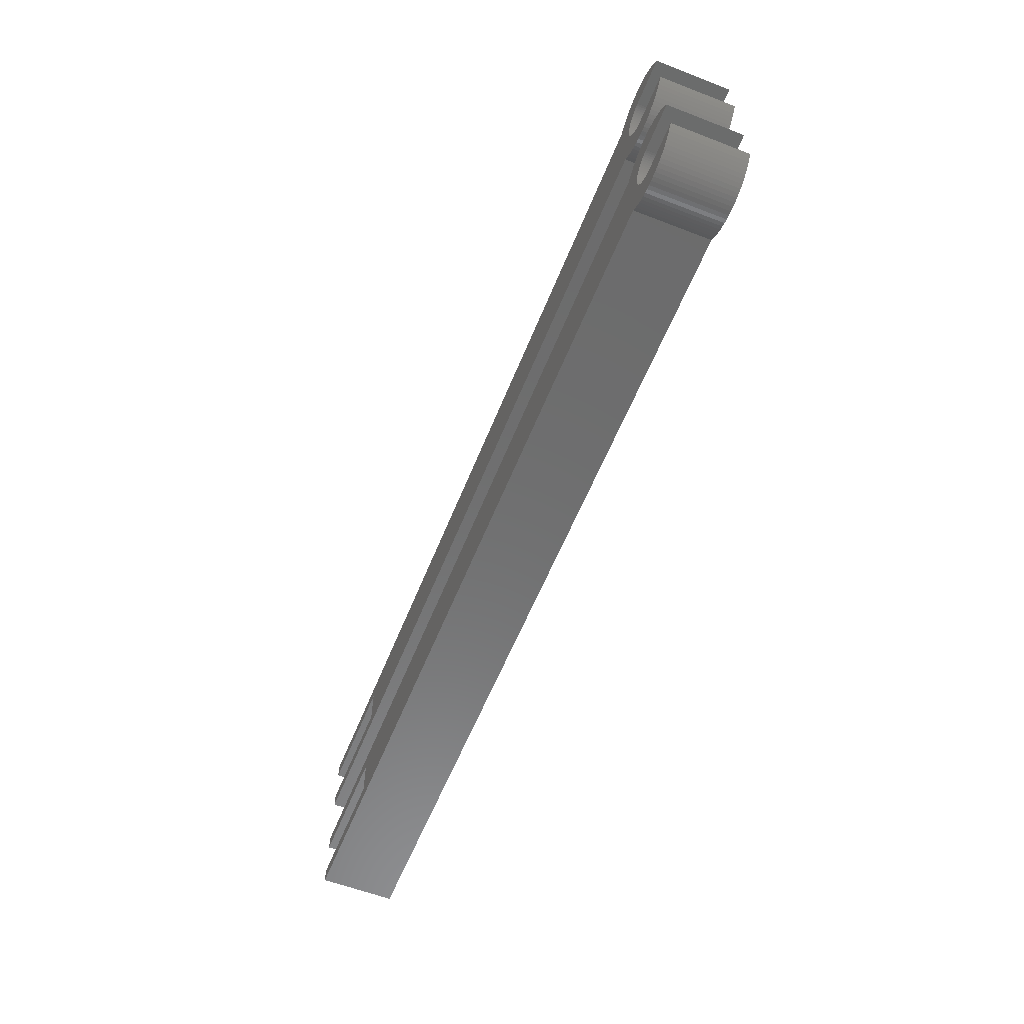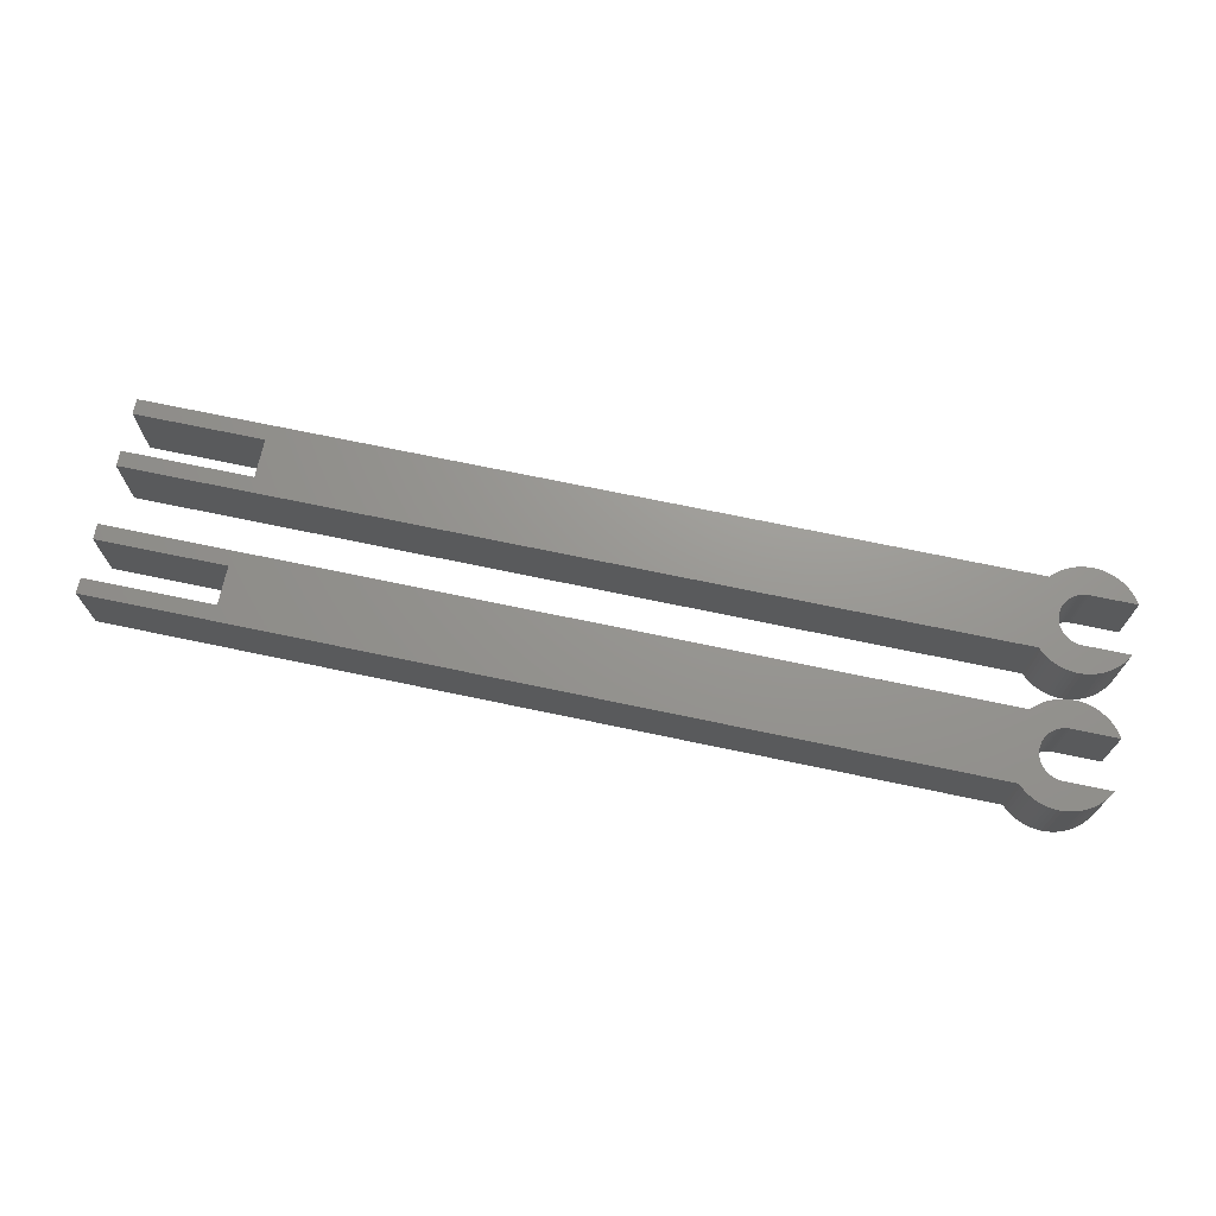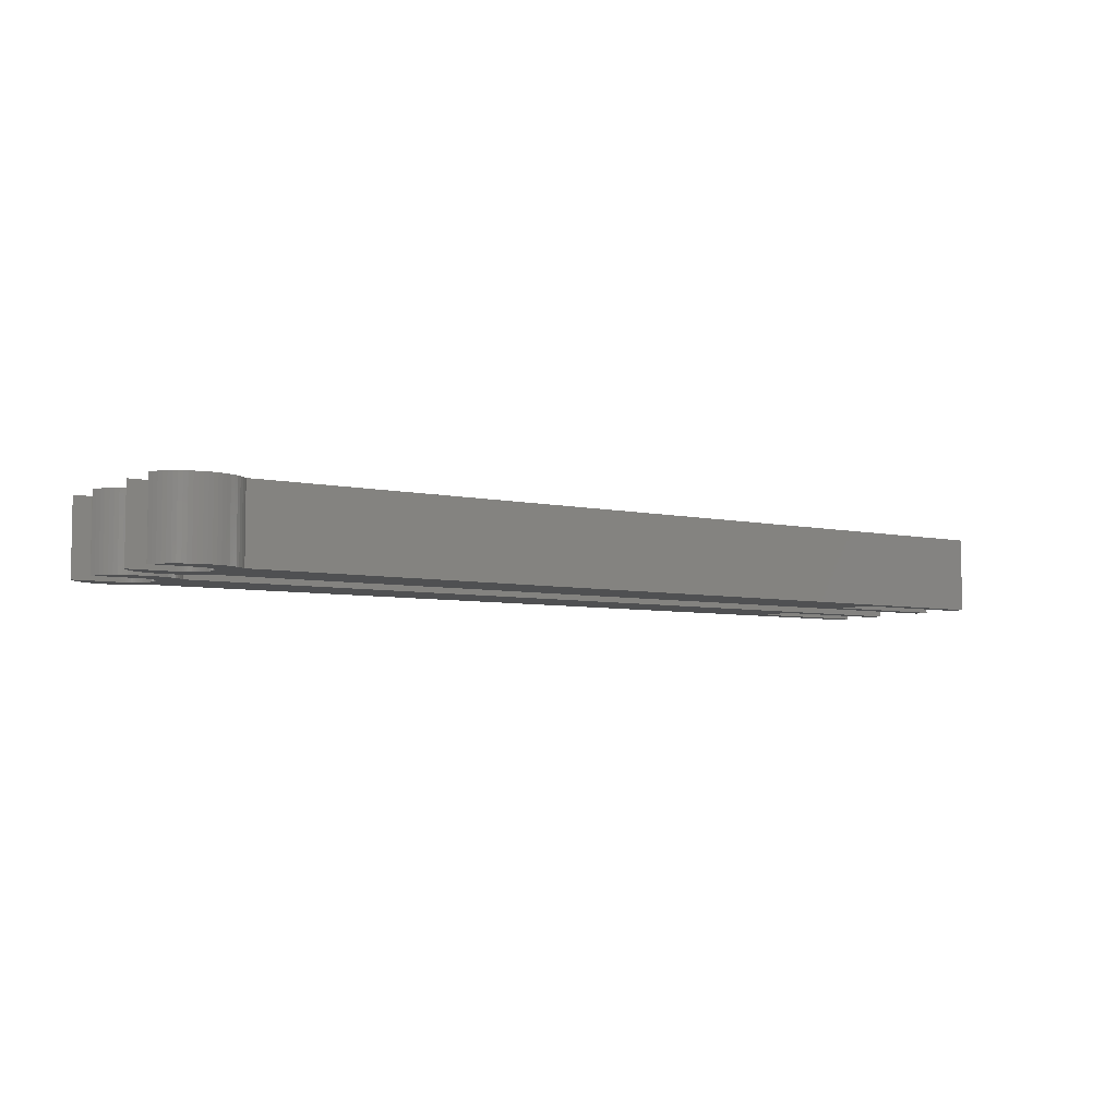
<metadata>
{"format":"stl","ext":"stl","renderer":"f3d","projection":"perspective","resolution":1024,"background":"white","views":[{"elev":-58.6,"azim":68.3,"up":"+Y"},{"elev":70.5,"azim":11.9,"up":"+Z"},{"elev":-5.7,"azim":145.5,"up":"+Z"}]}
</metadata>
<code>
# stl→obj: 386 verts, 776 faces
v 0 10.5 0
v 0 13.5 15
v 0 13.5 0
v 0 10.5 15
v 175 2 0
v 183.8 1.932 0
v 183.3 1.216 0
v 182.8 0.5385 0
v 182.3 -0.09547 0
v 181.7 -0.6814 0
v 181 -1.215 0
v 180.4 -1.693 0
v 179.6 -2.112 0
v 178.9 -2.469 0
v 178.1 -2.761 0
v 177.3 -2.986 0
v 176.5 -3.143 0
v 175.6 -3.23 0
v 183.8 2 0
v 174.9 2.001 0
v 175 2.003 0
v 174.8 -3.248 0
v 174.5 2.026 0
v 174 -3.195 0
v 174.1 2.084 0
v 173.1 -3.073 0
v 173.7 2.175 0
v 172.3 -2.882 0
v 173.3 2.298 0
v 171.5 -2.623 0
v 173 2.452 0
v 170.7 -2.298 0
v 172.6 2.636 0
v 170 -1.91 0
v 172.3 2.85 0
v 169.3 -1.461 0
v 172 3.09 0
v 168.6 -0.9551 0
v 171.7 3.356 0
v 168 -0.3947 0
v 167.6 0 0
v 171.4 3.646 0
v 171.2 3.958 0
v 170.9 4.289 0
v 170.7 4.638 0
v 170.6 5.001 0
v 170.5 5.377 0
v 175 11.5 0
v 174.9 11.5 0
v 183.8 11.57 0
v 183.8 11.5 0
v 183.3 12.28 0
v 182.8 12.96 0
v 182.3 13.6 0
v 181.7 14.18 0
v 181 14.72 0
v 180.4 15.19 0
v 179.6 15.61 0
v 178.9 15.97 0
v 178.1 16.26 0
v 177.3 16.49 0
v 176.5 16.64 0
v 175.6 16.73 0
v 174.8 16.75 0
v 174.5 11.47 0
v 174 16.7 0
v 174.1 11.42 0
v 173.1 16.57 0
v 173.7 11.32 0
v 172.3 16.38 0
v 173.3 11.2 0
v 171.5 16.12 0
v 173 11.05 0
v 170.7 15.8 0
v 172.6 10.86 0
v 170 15.41 0
v 172.3 10.65 0
v 169.3 14.96 0
v 172 10.41 0
v 168.6 14.46 0
v 171.7 10.14 0
v 167.6 13.5 0
v 171.4 9.854 0
v 171.2 9.542 0
v 170.9 9.211 0
v 170.7 8.862 0
v 170.6 8.499 0
v 170.5 8.123 0
v 170.4 7.738 0
v 170.3 7.345 0
v 170.3 6.949 0
v 170.4 5.762 0
v 170.3 6.155 0
v 170.3 6.551 0
v 168 13.89 0
v 25 3 0
v 0 0 0
v 0 3 0
v 25 10.5 0
v 175 11.5 15
v 183.8 11.57 15
v 183.3 12.28 15
v 182.8 12.96 15
v 182.3 13.6 15
v 181.7 14.18 15
v 181 14.72 15
v 180.4 15.19 15
v 179.6 15.61 15
v 178.9 15.97 15
v 178.1 16.26 15
v 177.3 16.49 15
v 176.5 16.64 15
v 175.6 16.73 15
v 183.8 11.5 15
v 174.9 11.5 15
v 174.8 16.75 15
v 174.5 11.47 15
v 174 16.7 15
v 174.1 11.42 15
v 173.1 16.57 15
v 173.7 11.32 15
v 172.3 16.38 15
v 173.3 11.2 15
v 171.5 16.12 15
v 173 11.05 15
v 170.7 15.8 15
v 172.6 10.86 15
v 170 15.41 15
v 172.3 10.65 15
v 169.3 14.96 15
v 172 10.41 15
v 168.6 14.46 15
v 171.7 10.14 15
v 168 13.89 15
v 167.6 13.5 15
v 171.4 9.854 15
v 171.2 9.542 15
v 170.9 9.211 15
v 170.7 8.862 15
v 170.6 8.499 15
v 170.5 8.123 15
v 175 2.003 15
v 174.9 2.001 15
v 175 2 15
v 183.8 1.932 15
v 183.8 2 15
v 183.3 1.216 15
v 182.8 0.5385 15
v 182.3 -0.09547 15
v 181.7 -0.6814 15
v 181 -1.215 15
v 180.4 -1.693 15
v 179.6 -2.112 15
v 178.9 -2.469 15
v 178.1 -2.761 15
v 177.3 -2.986 15
v 176.5 -3.143 15
v 175.6 -3.23 15
v 174.8 -3.248 15
v 174.5 2.026 15
v 174 -3.195 15
v 174.1 2.084 15
v 173.1 -3.073 15
v 173.7 2.175 15
v 172.3 -2.882 15
v 173.3 2.298 15
v 171.5 -2.623 15
v 173 2.452 15
v 170.7 -2.298 15
v 172.6 2.636 15
v 170 -1.91 15
v 172.3 2.85 15
v 169.3 -1.461 15
v 172 3.09 15
v 168.6 -0.9551 15
v 171.7 3.356 15
v 167.6 0 15
v 171.4 3.646 15
v 171.2 3.958 15
v 170.9 4.289 15
v 170.7 4.638 15
v 170.6 5.001 15
v 170.5 5.377 15
v 170.4 5.762 15
v 170.3 6.155 15
v 170.3 6.551 15
v 170.4 7.738 15
v 170.3 7.345 15
v 170.3 6.949 15
v 168 -0.3947 15
v 25 10.5 15
v 25 3 15
v 0 0 15
v 0 3 15
v 0 35.5 0
v 0 38.5 15
v 0 38.5 0
v 0 35.5 15
v 175 27 0
v 183.8 26.93 0
v 183.3 26.22 0
v 182.8 25.54 0
v 182.3 24.9 0
v 181.7 24.32 0
v 181 23.78 0
v 180.4 23.31 0
v 179.6 22.89 0
v 178.9 22.53 0
v 178.1 22.24 0
v 177.3 22.01 0
v 176.5 21.86 0
v 175.6 21.77 0
v 183.8 27 0
v 174.9 27 0
v 174.8 21.75 0
v 174.5 27.03 0
v 174 21.8 0
v 174.1 27.08 0
v 173.1 21.93 0
v 173.7 27.18 0
v 172.3 22.12 0
v 173.3 27.3 0
v 171.5 22.38 0
v 173 27.45 0
v 170.7 22.7 0
v 172.6 27.64 0
v 170 23.09 0
v 172.3 27.85 0
v 169.3 23.54 0
v 172 28.09 0
v 168.6 24.04 0
v 171.7 28.36 0
v 168 24.61 0
v 167.6 25 0
v 171.4 28.65 0
v 171.2 28.96 0
v 170.9 29.29 0
v 170.7 29.64 0
v 170.6 30 0
v 170.5 30.38 0
v 175 36.5 0
v 174.9 36.5 0
v 183.8 36.57 0
v 183.8 36.5 0
v 183.3 37.28 0
v 182.8 37.96 0
v 182.3 38.6 0
v 181.7 39.18 0
v 181 39.72 0
v 180.4 40.19 0
v 179.6 40.61 0
v 178.9 40.97 0
v 178.1 41.26 0
v 177.3 41.49 0
v 176.5 41.64 0
v 175.6 41.73 0
v 174.8 41.75 0
v 174.5 36.47 0
v 174 41.7 0
v 174.1 36.42 0
v 173.1 41.57 0
v 173.7 36.33 0
v 172.3 41.38 0
v 173.3 36.2 0
v 171.5 41.12 0
v 173 36.05 0
v 170.7 40.8 0
v 172.6 35.86 0
v 170 40.41 0
v 172.3 35.65 0
v 169.3 39.96 0
v 172 35.41 0
v 168.6 39.46 0
v 171.7 35.14 0
v 167.6 38.5 0
v 171.4 34.85 0
v 171.2 34.54 0
v 170.9 34.21 0
v 170.7 33.86 0
v 170.6 33.5 0
v 170.5 33.12 0
v 170.4 32.74 0
v 170.3 32.35 0
v 170.3 31.95 0
v 170.4 30.76 0
v 170.3 31.15 0
v 170.3 31.55 0
v 168 38.89 0
v 25 28 0
v 0 25 0
v 0 28 0
v 25 35.5 0
v 175 36.5 15
v 183.8 36.57 15
v 183.3 37.28 15
v 182.8 37.96 15
v 182.3 38.6 15
v 181.7 39.18 15
v 181 39.72 15
v 180.4 40.19 15
v 179.6 40.61 15
v 178.9 40.97 15
v 178.1 41.26 15
v 177.3 41.49 15
v 176.5 41.64 15
v 175.6 41.73 15
v 183.8 36.5 15
v 174.9 36.5 15
v 174.8 41.75 15
v 174.5 36.47 15
v 174 41.7 15
v 174.1 36.42 15
v 173.1 41.57 15
v 173.7 36.33 15
v 172.3 41.38 15
v 173.3 36.2 15
v 171.5 41.12 15
v 173 36.05 15
v 170.7 40.8 15
v 172.6 35.86 15
v 170 40.41 15
v 172.3 35.65 15
v 169.3 39.96 15
v 172 35.41 15
v 168.6 39.46 15
v 171.7 35.14 15
v 168 38.89 15
v 167.6 38.5 15
v 171.4 34.85 15
v 171.2 34.54 15
v 170.9 34.21 15
v 170.7 33.86 15
v 170.6 33.5 15
v 170.5 33.12 15
v 175 27 15
v 174.9 27 15
v 183.8 26.93 15
v 183.8 27 15
v 183.3 26.22 15
v 182.8 25.54 15
v 182.3 24.9 15
v 181.7 24.32 15
v 181 23.78 15
v 180.4 23.31 15
v 179.6 22.89 15
v 178.9 22.53 15
v 178.1 22.24 15
v 177.3 22.01 15
v 176.5 21.86 15
v 175.6 21.77 15
v 174.8 21.75 15
v 174.5 27.03 15
v 174 21.8 15
v 174.1 27.08 15
v 173.1 21.93 15
v 173.7 27.18 15
v 172.3 22.12 15
v 173.3 27.3 15
v 171.5 22.38 15
v 173 27.45 15
v 170.7 22.7 15
v 172.6 27.64 15
v 170 23.09 15
v 172.3 27.85 15
v 169.3 23.54 15
v 172 28.09 15
v 168.6 24.04 15
v 171.7 28.36 15
v 167.6 25 15
v 171.4 28.65 15
v 171.2 28.96 15
v 170.9 29.29 15
v 170.7 29.64 15
v 170.6 30 15
v 170.5 30.38 15
v 170.4 30.76 15
v 170.3 31.15 15
v 170.3 31.55 15
v 170.4 32.74 15
v 170.3 32.35 15
v 170.3 31.95 15
v 168 24.61 15
v 25 35.5 15
v 25 28 15
v 0 25 15
v 0 28 15
f 1 2 3
f 2 1 4
f 5 6 7
f 5 7 8
f 5 8 9
f 5 9 10
f 5 10 11
f 5 11 12
f 5 12 13
f 5 13 14
f 5 14 15
f 5 15 16
f 5 16 17
f 5 17 18
f 6 5 19
f 5 20 21
f 22 5 18
f 5 22 20
f 22 23 20
f 24 23 22
f 23 24 25
f 26 25 24
f 25 26 27
f 28 27 26
f 27 28 29
f 30 29 28
f 29 30 31
f 32 31 30
f 31 32 33
f 34 33 32
f 33 34 35
f 36 35 34
f 35 36 37
f 38 37 36
f 37 38 39
f 40 39 38
f 41 39 40
f 39 41 42
f 42 41 43
f 43 41 44
f 44 41 45
f 46 41 47
f 45 41 46
f 48 49 48
f 48 50 51
f 50 48 52
f 52 48 53
f 53 48 54
f 54 48 55
f 55 48 56
f 56 48 57
f 57 48 58
f 58 48 59
f 59 48 60
f 60 48 61
f 61 48 62
f 62 48 63
f 64 48 49
f 48 64 63
f 65 64 49
f 66 65 67
f 65 66 64
f 68 67 69
f 70 69 71
f 67 68 66
f 72 71 73
f 74 73 75
f 69 70 68
f 76 75 77
f 78 77 79
f 80 79 81
f 71 72 70
f 82 81 83
f 82 83 84
f 82 84 85
f 82 85 86
f 73 74 72
f 82 86 87
f 82 87 88
f 82 88 89
f 82 89 90
f 82 90 91
f 75 76 74
f 47 41 92
f 92 41 93
f 77 78 76
f 93 41 94
f 79 80 78
f 94 41 91
f 82 91 41
f 81 82 95
f 81 95 80
f 41 96 82
f 97 96 41
f 96 97 98
f 99 82 96
f 3 99 1
f 99 3 82
f 100 101 102
f 100 102 103
f 100 103 104
f 100 104 105
f 100 105 106
f 100 106 107
f 100 107 108
f 100 108 109
f 100 109 110
f 100 110 111
f 100 111 112
f 100 112 113
f 101 100 114
f 100 115 100
f 116 100 113
f 100 116 115
f 116 117 115
f 118 117 116
f 117 118 119
f 120 119 118
f 119 120 121
f 122 121 120
f 121 122 123
f 124 123 122
f 123 124 125
f 126 125 124
f 125 126 127
f 128 127 126
f 127 128 129
f 130 129 128
f 129 130 131
f 132 131 130
f 131 132 133
f 134 133 132
f 135 133 134
f 133 135 136
f 136 135 137
f 137 135 138
f 138 135 139
f 140 135 141
f 139 135 140
f 142 143 144
f 144 145 146
f 145 144 147
f 147 144 148
f 148 144 149
f 149 144 150
f 150 144 151
f 151 144 152
f 152 144 153
f 153 144 154
f 154 144 155
f 155 144 156
f 156 144 157
f 157 144 158
f 159 144 143
f 144 159 158
f 160 159 143
f 161 160 162
f 160 161 159
f 163 162 164
f 165 164 166
f 162 163 161
f 167 166 168
f 169 168 170
f 164 165 163
f 171 170 172
f 173 172 174
f 175 174 176
f 166 167 165
f 177 176 178
f 177 178 179
f 177 179 180
f 177 180 181
f 168 169 167
f 177 181 182
f 177 182 183
f 177 183 184
f 177 184 185
f 177 185 186
f 170 171 169
f 141 135 187
f 187 135 188
f 172 173 171
f 188 135 189
f 174 175 173
f 189 135 186
f 177 186 135
f 176 177 190
f 176 190 175
f 135 191 177
f 2 191 135
f 191 2 4
f 192 177 191
f 193 192 194
f 192 193 177
f 82 2 135
f 2 82 3
f 1 191 4
f 191 1 99
f 97 194 98
f 194 97 193
f 96 194 192
f 194 96 98
f 97 177 193
f 177 97 41
f 96 191 99
f 191 96 192
f 148 7 147
f 7 148 8
f 74 128 126
f 128 74 76
f 40 177 41
f 177 40 190
f 26 161 163
f 161 26 24
f 22 158 159
f 158 22 18
f 10 149 150
f 149 10 9
f 15 154 155
f 154 15 14
f 145 19 146
f 19 145 6
f 54 105 104
f 105 54 55
f 72 126 124
f 126 72 74
f 80 134 132
f 134 80 95
f 36 171 173
f 171 36 34
f 40 175 190
f 175 40 38
f 17 156 157
f 156 17 16
f 18 157 158
f 157 18 17
f 11 150 151
f 150 11 10
f 149 8 148
f 8 149 9
f 147 6 145
f 6 147 7
f 59 110 109
f 110 59 60
f 63 116 113
f 116 63 64
f 66 120 118
f 120 66 68
f 64 118 116
f 118 64 66
f 68 122 120
f 122 68 70
f 28 163 165
f 163 28 26
f 32 167 169
f 167 32 30
f 24 159 161
f 159 24 22
f 34 169 171
f 169 34 32
f 38 173 175
f 173 38 36
f 16 155 156
f 155 16 15
f 14 153 154
f 153 14 13
f 103 54 104
f 54 103 53
f 114 50 101
f 50 114 51
f 102 53 103
f 53 102 52
f 58 109 108
f 109 58 59
f 57 108 107
f 108 57 58
f 55 106 105
f 106 55 56
f 61 112 111
f 112 61 62
f 60 111 110
f 111 60 61
f 62 113 112
f 113 62 63
f 70 124 122
f 124 70 72
f 78 132 130
f 132 78 80
f 82 134 95
f 134 82 135
f 30 165 167
f 165 30 28
f 12 151 152
f 151 12 11
f 13 152 153
f 152 13 12
f 101 52 102
f 52 101 50
f 56 107 106
f 107 56 57
f 76 130 128
f 130 76 78
f 65 115 117
f 115 65 49
f 137 83 136
f 83 137 84
f 141 87 140
f 87 141 88
f 75 125 127
f 125 75 73
f 181 46 182
f 46 181 45
f 176 42 178
f 42 176 39
f 179 44 180
f 44 179 43
f 27 166 164
f 166 27 29
f 20 160 143
f 160 20 23
f 31 170 168
f 170 31 33
f 35 174 172
f 174 35 37
f 189 90 188
f 90 189 91
f 71 121 123
f 121 71 69
f 73 123 125
f 123 73 71
f 79 129 131
f 129 79 77
f 81 131 133
f 131 81 79
f 77 127 129
f 127 77 75
f 139 85 138
f 85 139 86
f 138 84 137
f 84 138 85
f 140 86 139
f 86 140 87
f 186 91 189
f 91 186 94
f 184 93 185
f 93 184 92
f 182 47 183
f 47 182 46
f 180 45 181
f 45 180 44
f 37 176 174
f 176 37 39
f 178 43 179
f 43 178 42
f 25 164 162
f 164 25 27
f 21 143 142
f 143 21 20
f 29 168 166
f 168 29 31
f 33 172 170
f 172 33 35
f 69 119 121
f 119 69 67
f 67 117 119
f 117 67 65
f 136 81 133
f 81 136 83
f 188 89 187
f 89 188 90
f 187 88 141
f 88 187 89
f 185 94 186
f 94 185 93
f 49 100 115
f 100 49 48
f 183 92 184
f 92 183 47
f 23 162 160
f 162 23 25
f 144 21 142
f 21 144 5
f 100 48 100
f 48 100 48
f 48 114 100
f 114 48 51
f 19 144 146
f 144 19 5
f 195 196 197
f 196 195 198
f 199 200 201
f 199 201 202
f 199 202 203
f 199 203 204
f 199 204 205
f 199 205 206
f 199 206 207
f 199 207 208
f 199 208 209
f 199 209 210
f 199 210 211
f 199 211 212
f 200 199 213
f 199 214 199
f 215 199 212
f 199 215 214
f 215 216 214
f 217 216 215
f 216 217 218
f 219 218 217
f 218 219 220
f 221 220 219
f 220 221 222
f 223 222 221
f 222 223 224
f 225 224 223
f 224 225 226
f 227 226 225
f 226 227 228
f 229 228 227
f 228 229 230
f 231 230 229
f 230 231 232
f 233 232 231
f 234 232 233
f 232 234 235
f 235 234 236
f 236 234 237
f 237 234 238
f 239 234 240
f 238 234 239
f 241 242 241
f 241 243 244
f 243 241 245
f 245 241 246
f 246 241 247
f 247 241 248
f 248 241 249
f 249 241 250
f 250 241 251
f 251 241 252
f 252 241 253
f 253 241 254
f 254 241 255
f 255 241 256
f 257 241 242
f 241 257 256
f 258 257 242
f 259 258 260
f 258 259 257
f 261 260 262
f 263 262 264
f 260 261 259
f 265 264 266
f 267 266 268
f 262 263 261
f 269 268 270
f 271 270 272
f 273 272 274
f 264 265 263
f 275 274 276
f 275 276 277
f 275 277 278
f 275 278 279
f 266 267 265
f 275 279 280
f 275 280 281
f 275 281 282
f 275 282 283
f 275 283 284
f 268 269 267
f 240 234 285
f 285 234 286
f 270 271 269
f 286 234 287
f 272 273 271
f 287 234 284
f 275 284 234
f 274 275 288
f 274 288 273
f 234 289 275
f 290 289 234
f 289 290 291
f 292 275 289
f 197 292 195
f 292 197 275
f 293 294 295
f 293 295 296
f 293 296 297
f 293 297 298
f 293 298 299
f 293 299 300
f 293 300 301
f 293 301 302
f 293 302 303
f 293 303 304
f 293 304 305
f 293 305 306
f 294 293 307
f 293 308 293
f 309 293 306
f 293 309 308
f 309 310 308
f 311 310 309
f 310 311 312
f 313 312 311
f 312 313 314
f 315 314 313
f 314 315 316
f 317 316 315
f 316 317 318
f 319 318 317
f 318 319 320
f 321 320 319
f 320 321 322
f 323 322 321
f 322 323 324
f 325 324 323
f 324 325 326
f 327 326 325
f 328 326 327
f 326 328 329
f 329 328 330
f 330 328 331
f 331 328 332
f 333 328 334
f 332 328 333
f 335 336 335
f 335 337 338
f 337 335 339
f 339 335 340
f 340 335 341
f 341 335 342
f 342 335 343
f 343 335 344
f 344 335 345
f 345 335 346
f 346 335 347
f 347 335 348
f 348 335 349
f 349 335 350
f 351 335 336
f 335 351 350
f 352 351 336
f 353 352 354
f 352 353 351
f 355 354 356
f 357 356 358
f 354 355 353
f 359 358 360
f 361 360 362
f 356 357 355
f 363 362 364
f 365 364 366
f 367 366 368
f 358 359 357
f 369 368 370
f 369 370 371
f 369 371 372
f 369 372 373
f 360 361 359
f 369 373 374
f 369 374 375
f 369 375 376
f 369 376 377
f 369 377 378
f 362 363 361
f 334 328 379
f 379 328 380
f 364 365 363
f 380 328 381
f 366 367 365
f 381 328 378
f 369 378 328
f 368 369 382
f 368 382 367
f 328 383 369
f 196 383 328
f 383 196 198
f 384 369 383
f 385 384 386
f 384 385 369
f 275 196 328
f 196 275 197
f 195 383 198
f 383 195 292
f 290 386 291
f 386 290 385
f 289 386 384
f 386 289 291
f 290 369 385
f 369 290 234
f 289 383 292
f 383 289 384
f 340 201 339
f 201 340 202
f 267 321 319
f 321 267 269
f 233 369 234
f 369 233 382
f 219 353 355
f 353 219 217
f 215 350 351
f 350 215 212
f 204 341 342
f 341 204 203
f 209 346 347
f 346 209 208
f 337 213 338
f 213 337 200
f 247 298 297
f 298 247 248
f 265 319 317
f 319 265 267
f 273 327 325
f 327 273 288
f 229 363 365
f 363 229 227
f 233 367 382
f 367 233 231
f 211 348 349
f 348 211 210
f 212 349 350
f 349 212 211
f 205 342 343
f 342 205 204
f 341 202 340
f 202 341 203
f 339 200 337
f 200 339 201
f 252 303 302
f 303 252 253
f 256 309 306
f 309 256 257
f 259 313 311
f 313 259 261
f 257 311 309
f 311 257 259
f 261 315 313
f 315 261 263
f 221 355 357
f 355 221 219
f 225 359 361
f 359 225 223
f 217 351 353
f 351 217 215
f 227 361 363
f 361 227 225
f 231 365 367
f 365 231 229
f 210 347 348
f 347 210 209
f 208 345 346
f 345 208 207
f 296 247 297
f 247 296 246
f 307 243 294
f 243 307 244
f 295 246 296
f 246 295 245
f 251 302 301
f 302 251 252
f 250 301 300
f 301 250 251
f 248 299 298
f 299 248 249
f 254 305 304
f 305 254 255
f 253 304 303
f 304 253 254
f 255 306 305
f 306 255 256
f 263 317 315
f 317 263 265
f 271 325 323
f 325 271 273
f 275 327 288
f 327 275 328
f 223 357 359
f 357 223 221
f 206 343 344
f 343 206 205
f 207 344 345
f 344 207 206
f 294 245 295
f 245 294 243
f 249 300 299
f 300 249 250
f 269 323 321
f 323 269 271
f 258 308 310
f 308 258 242
f 330 276 329
f 276 330 277
f 334 280 333
f 280 334 281
f 268 318 320
f 318 268 266
f 373 239 374
f 239 373 238
f 368 235 370
f 235 368 232
f 371 237 372
f 237 371 236
f 220 358 356
f 358 220 222
f 214 352 336
f 352 214 216
f 224 362 360
f 362 224 226
f 228 366 364
f 366 228 230
f 381 283 380
f 283 381 284
f 264 314 316
f 314 264 262
f 266 316 318
f 316 266 264
f 272 322 324
f 322 272 270
f 274 324 326
f 324 274 272
f 270 320 322
f 320 270 268
f 332 278 331
f 278 332 279
f 331 277 330
f 277 331 278
f 333 279 332
f 279 333 280
f 378 284 381
f 284 378 287
f 376 286 377
f 286 376 285
f 374 240 375
f 240 374 239
f 372 238 373
f 238 372 237
f 230 368 366
f 368 230 232
f 370 236 371
f 236 370 235
f 218 356 354
f 356 218 220
f 199 336 335
f 336 199 214
f 222 360 358
f 360 222 224
f 226 364 362
f 364 226 228
f 262 312 314
f 312 262 260
f 260 310 312
f 310 260 258
f 329 274 326
f 274 329 276
f 380 282 379
f 282 380 283
f 379 281 334
f 281 379 282
f 377 287 378
f 287 377 286
f 242 293 308
f 293 242 241
f 375 285 376
f 285 375 240
f 216 354 352
f 354 216 218
f 335 199 335
f 199 335 199
f 293 241 293
f 241 293 241
f 241 307 293
f 307 241 244
f 213 335 338
f 335 213 199

</code>
